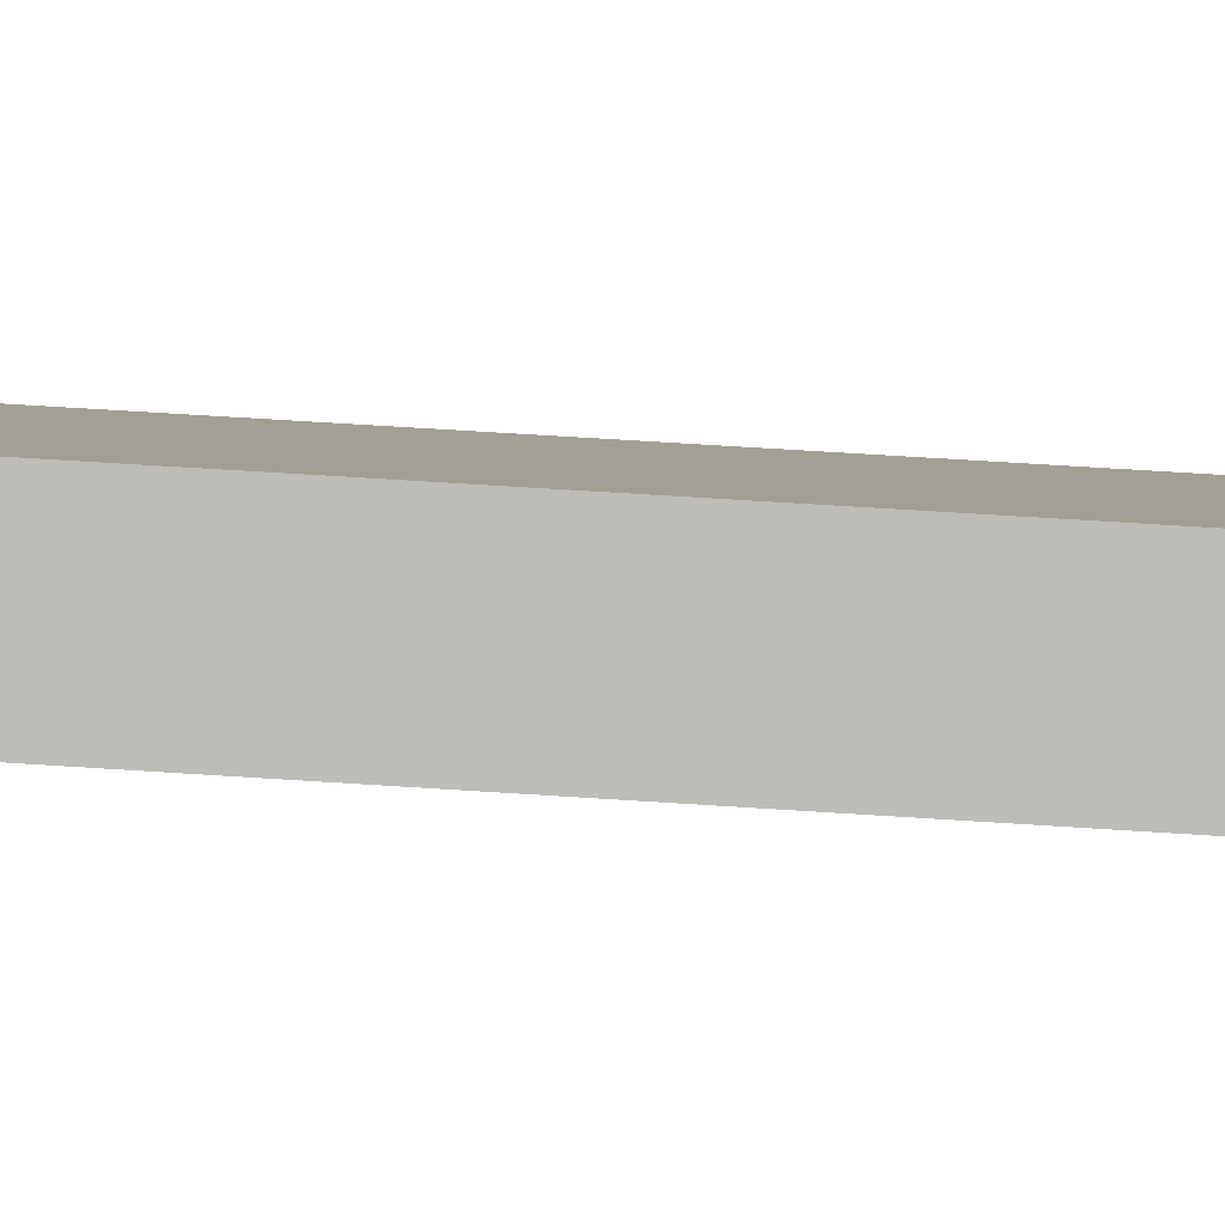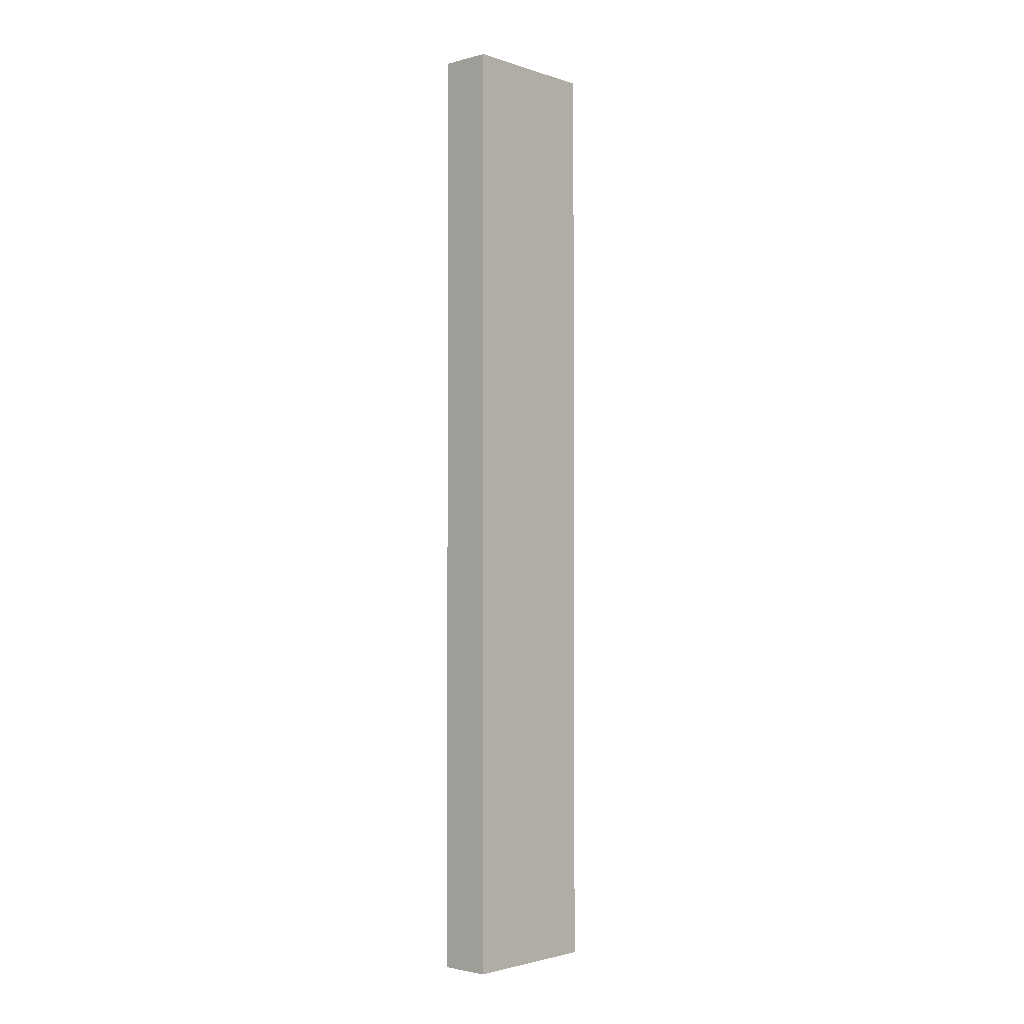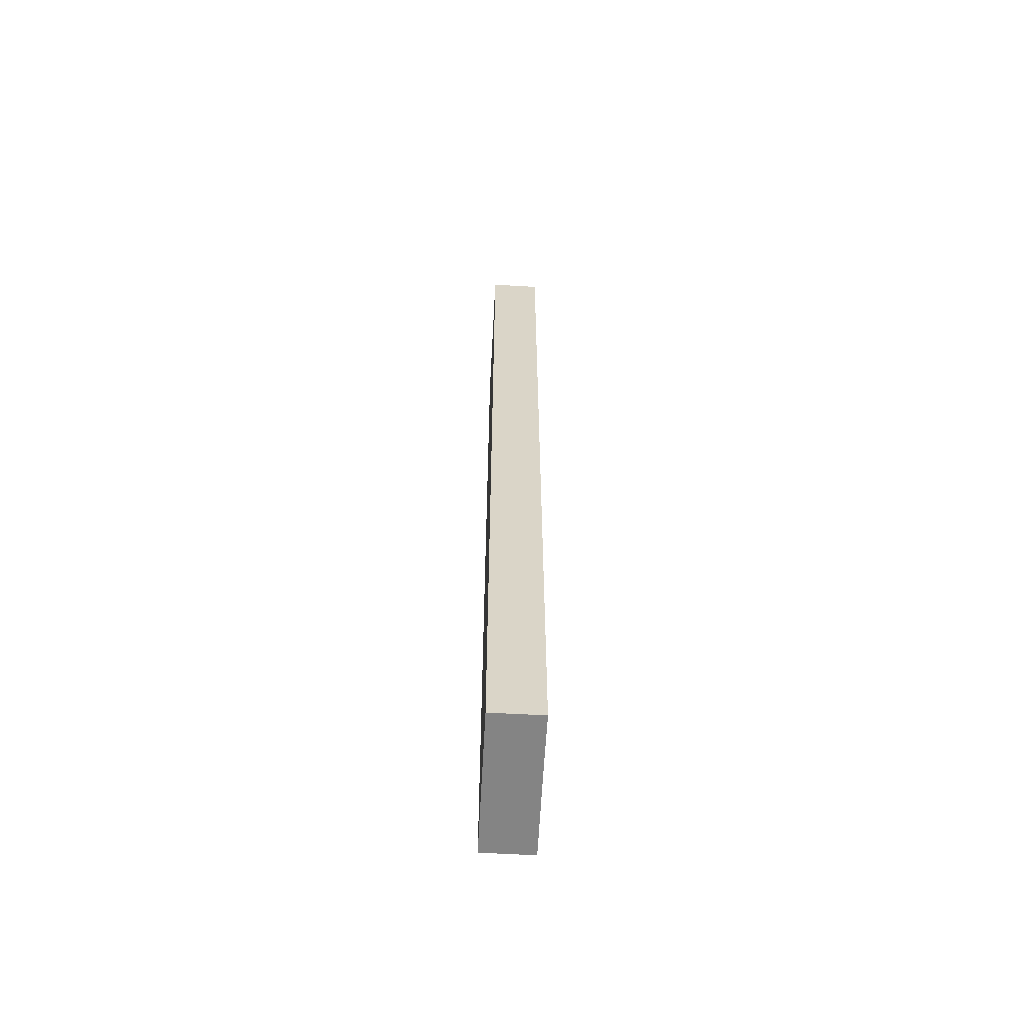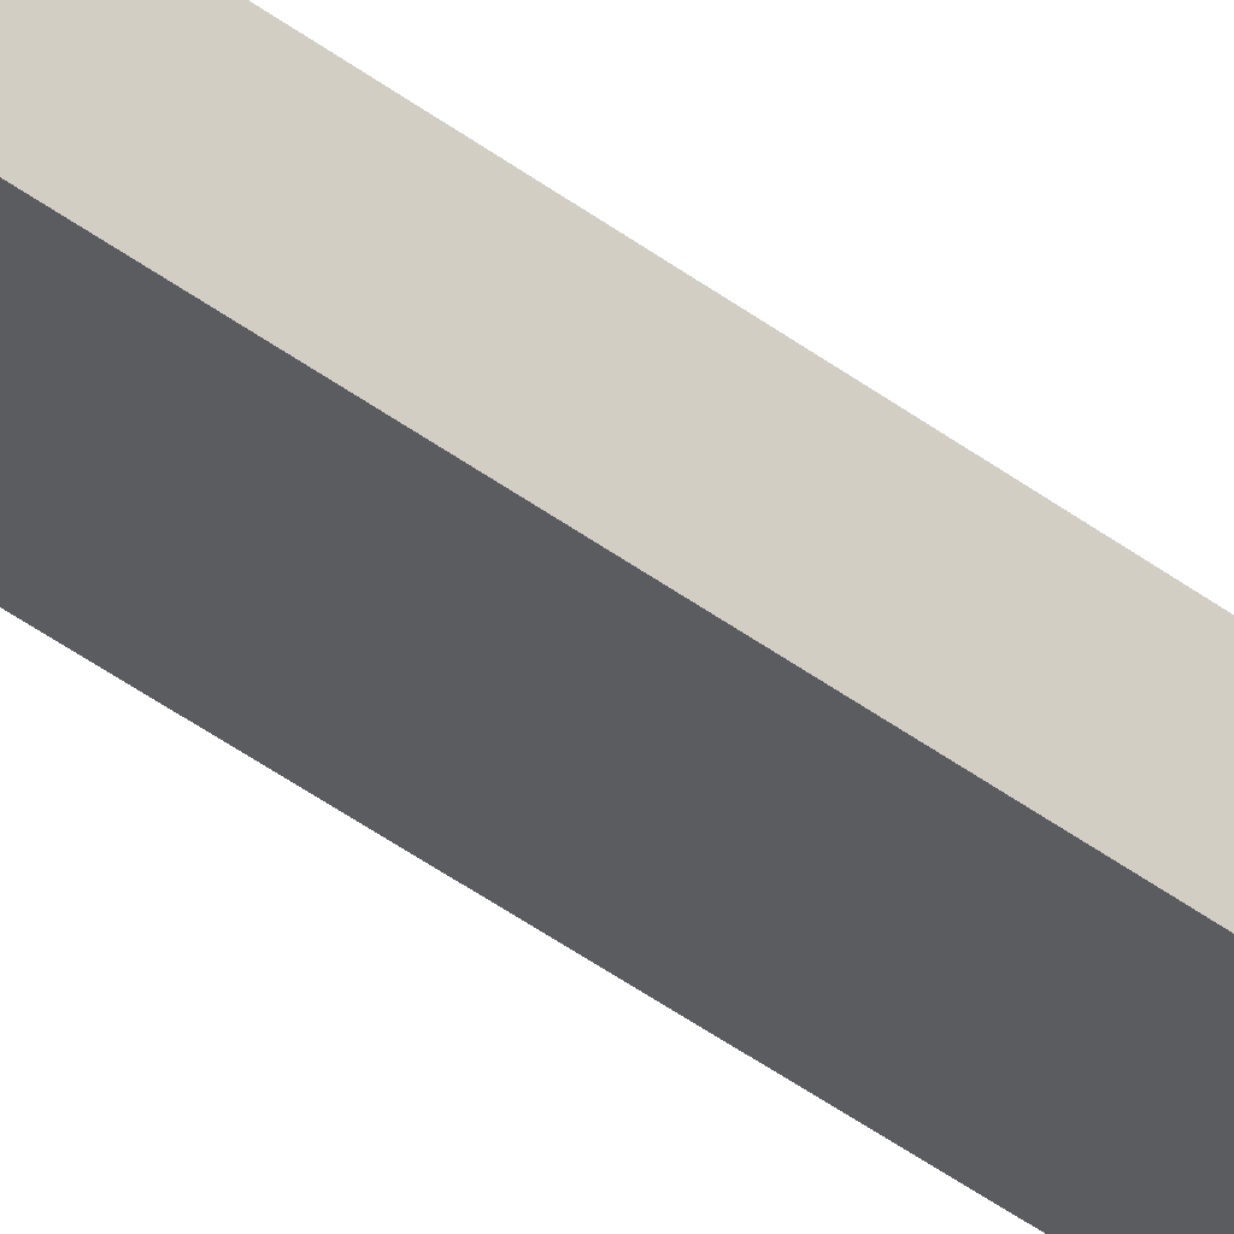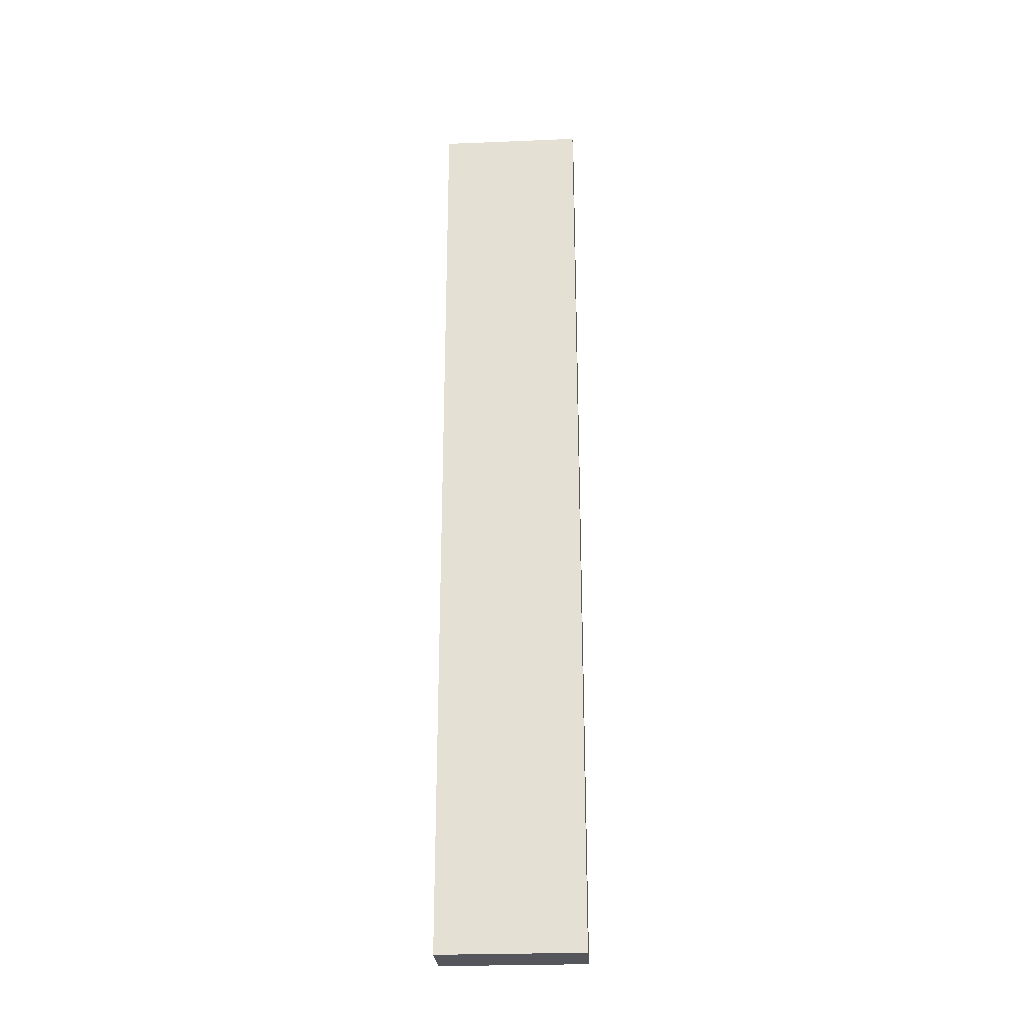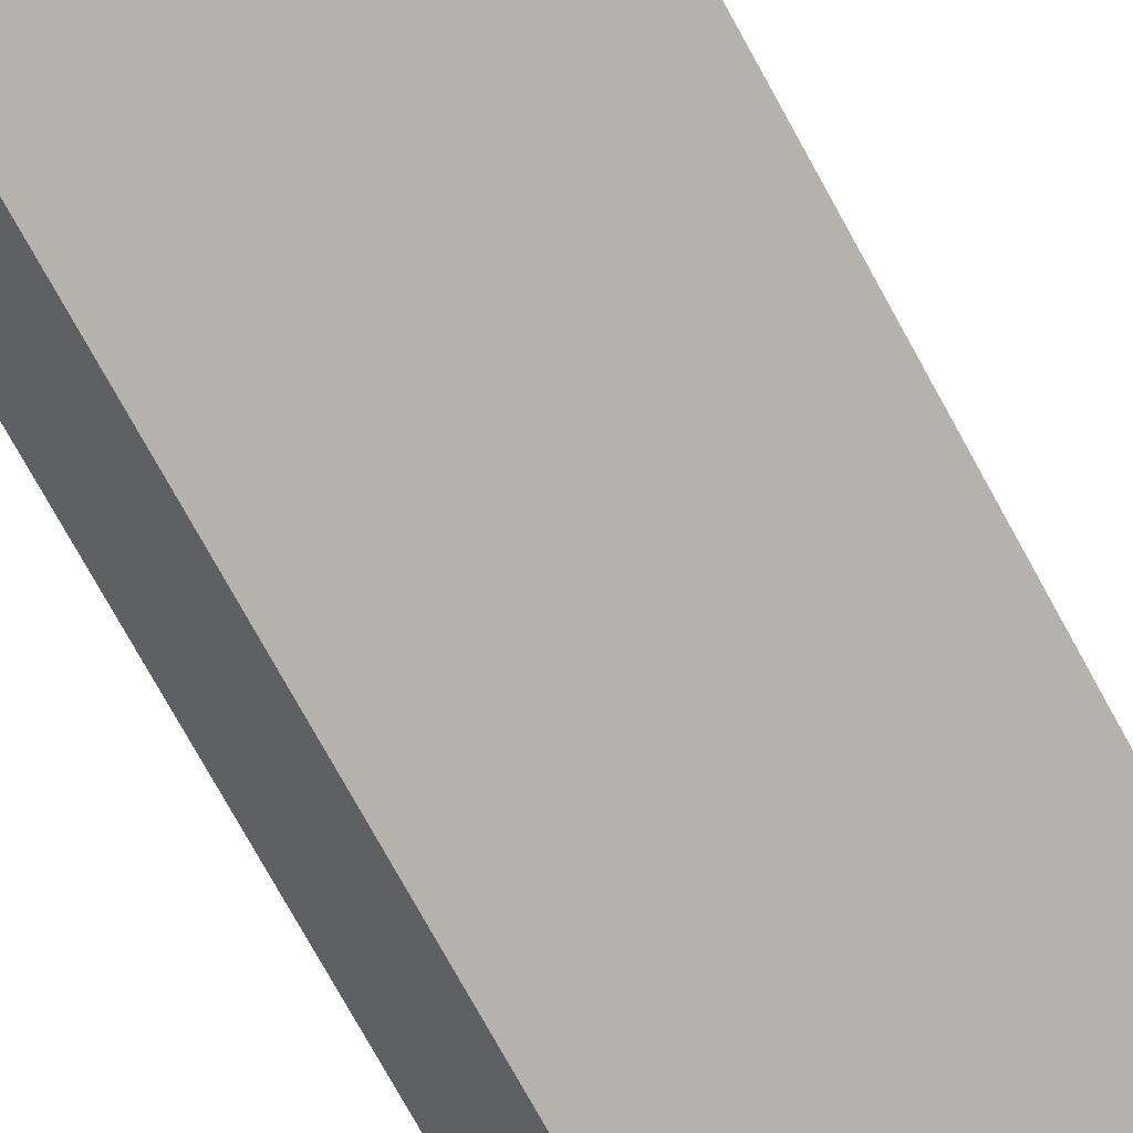
<metadata>
{"format":"obj","ext":"obj","renderer":"f3d","projection":"perspective","resolution":1024,"background":"white","views":[{"elev":42.8,"azim":95.0,"up":"+Z"},{"elev":-2.4,"azim":93.5,"up":"+Y"},{"elev":-61.3,"azim":-131.6,"up":"+Y"},{"elev":-59.3,"azim":-125.4,"up":"+Z"},{"elev":-26.3,"azim":-34.9,"up":"+Y"},{"elev":-64.0,"azim":27.1,"up":"+Z"}]}
</metadata>
<code>
v  3.058 19.97 1.068
v  1.02 19.97 0.807
v  2.394 19.97 1.907
v  0.664 19.97 -0.839
v  0 19.97 1.223e-15
v  2.394 -1.168e-16 1.907
v  3.058 -6.54e-17 1.068
v  0.664 5.137e-17 -0.839
v  0 0 0
v  1.02 -4.941e-17 0.807
g defaultobject
f 1 2 3
f 2 1 4
f 2 4 5
f 6 1 3
f 1 6 7
f 7 4 1
f 4 7 8
f 8 5 4
f 5 8 9
f 2 6 3
f 6 2 5
f 6 5 10
f 10 5 9
f 10 7 6
f 7 10 8
f 8 10 9

</code>
